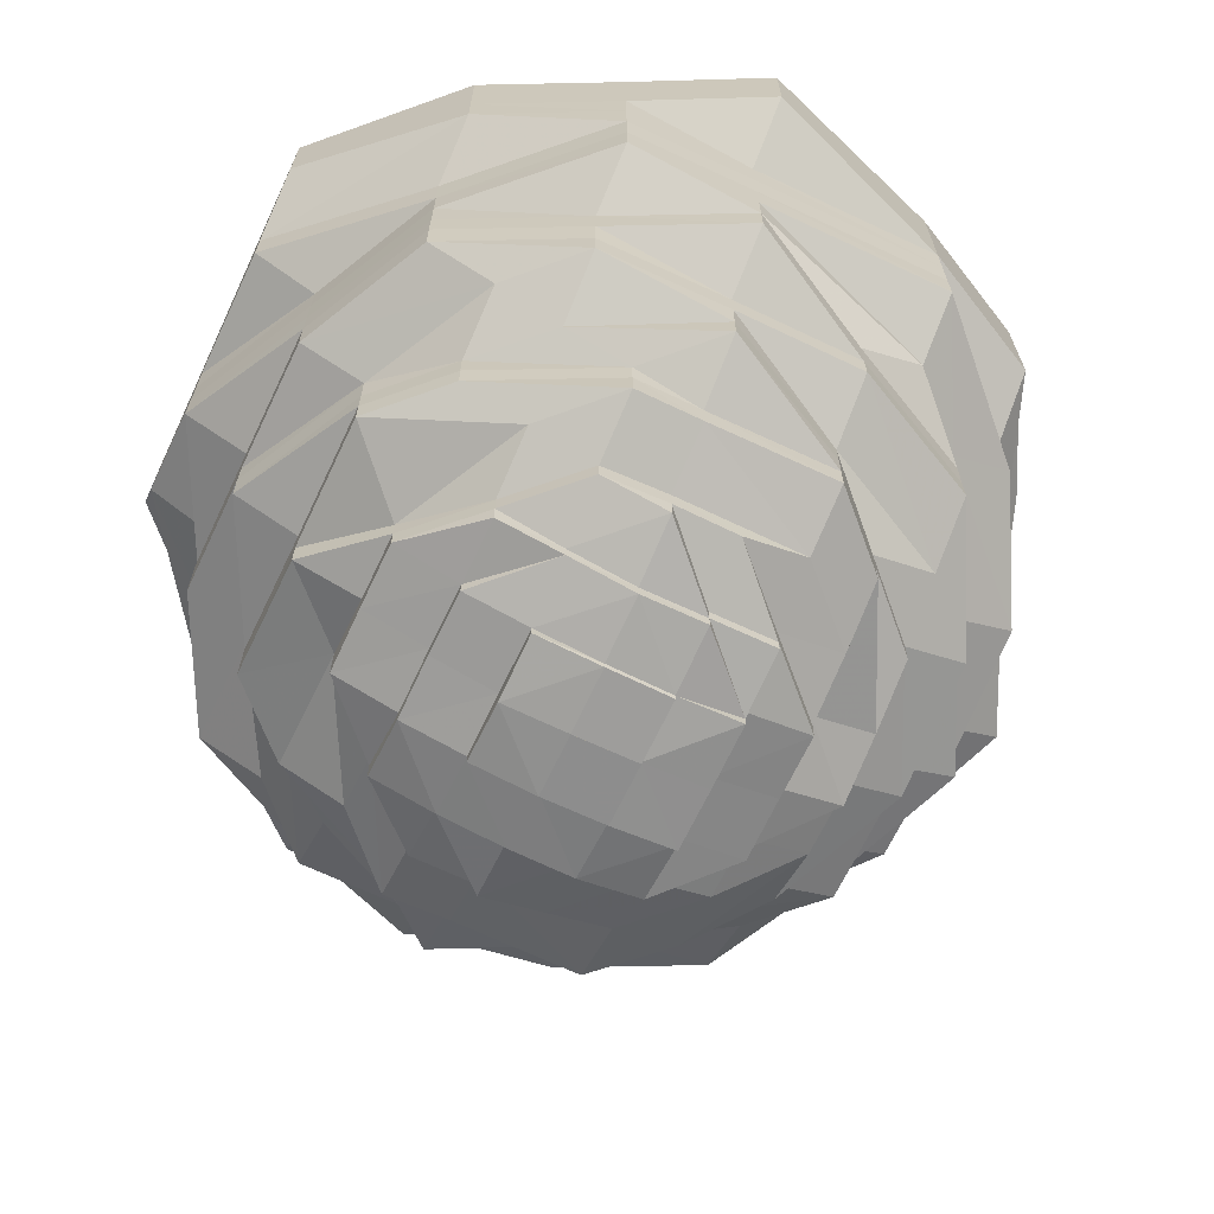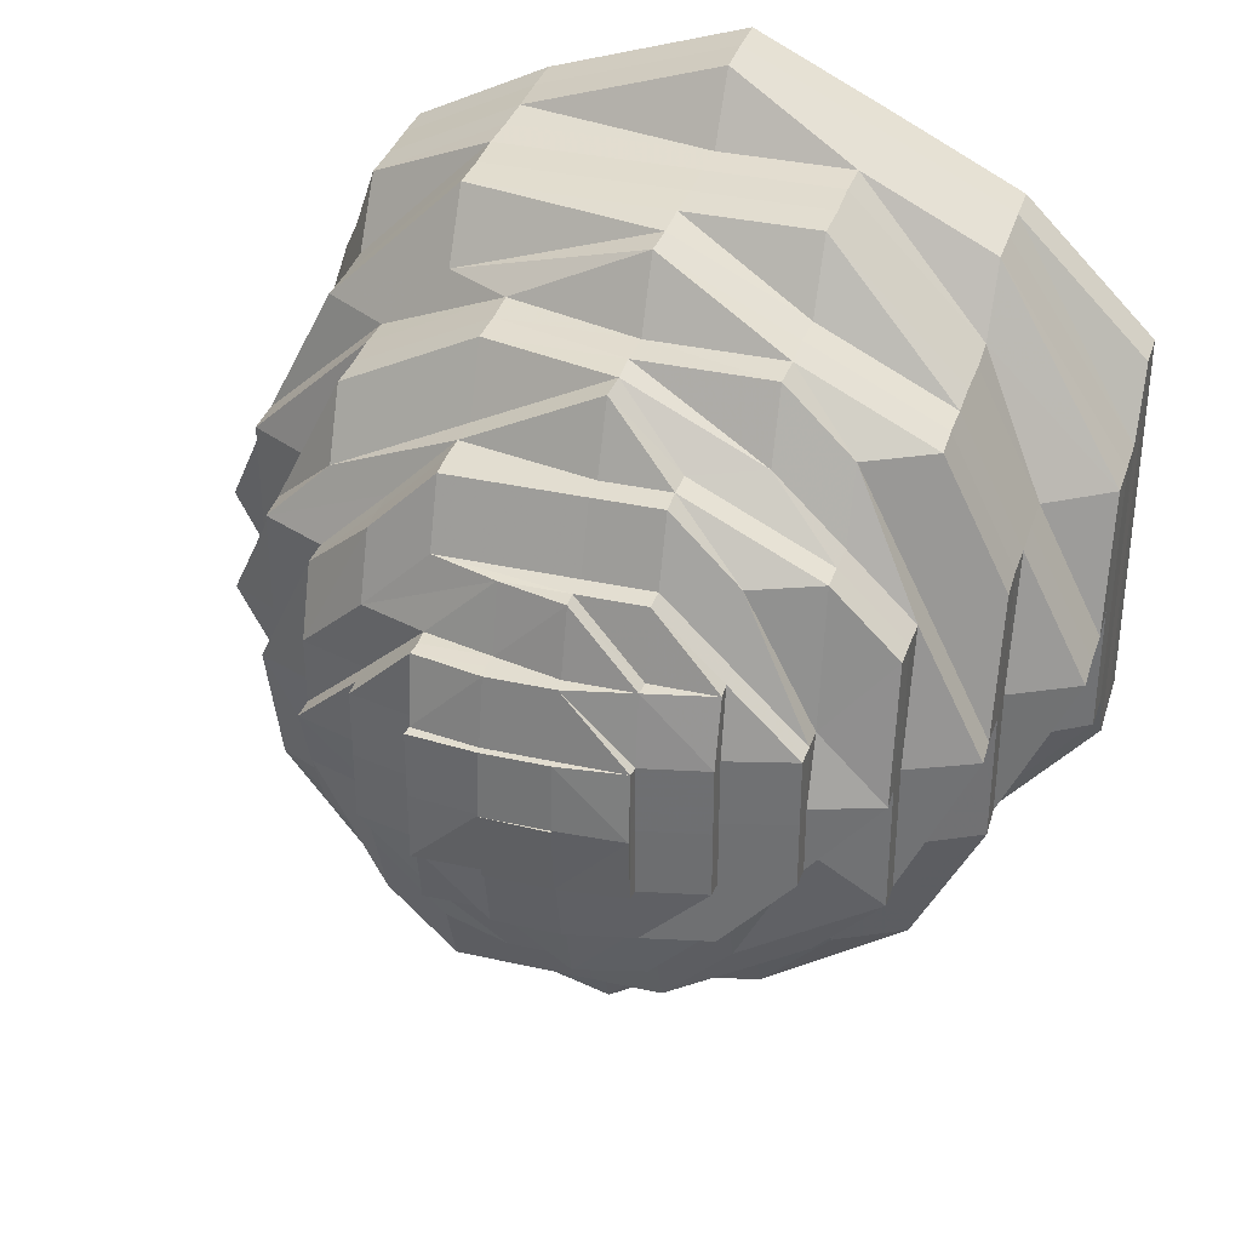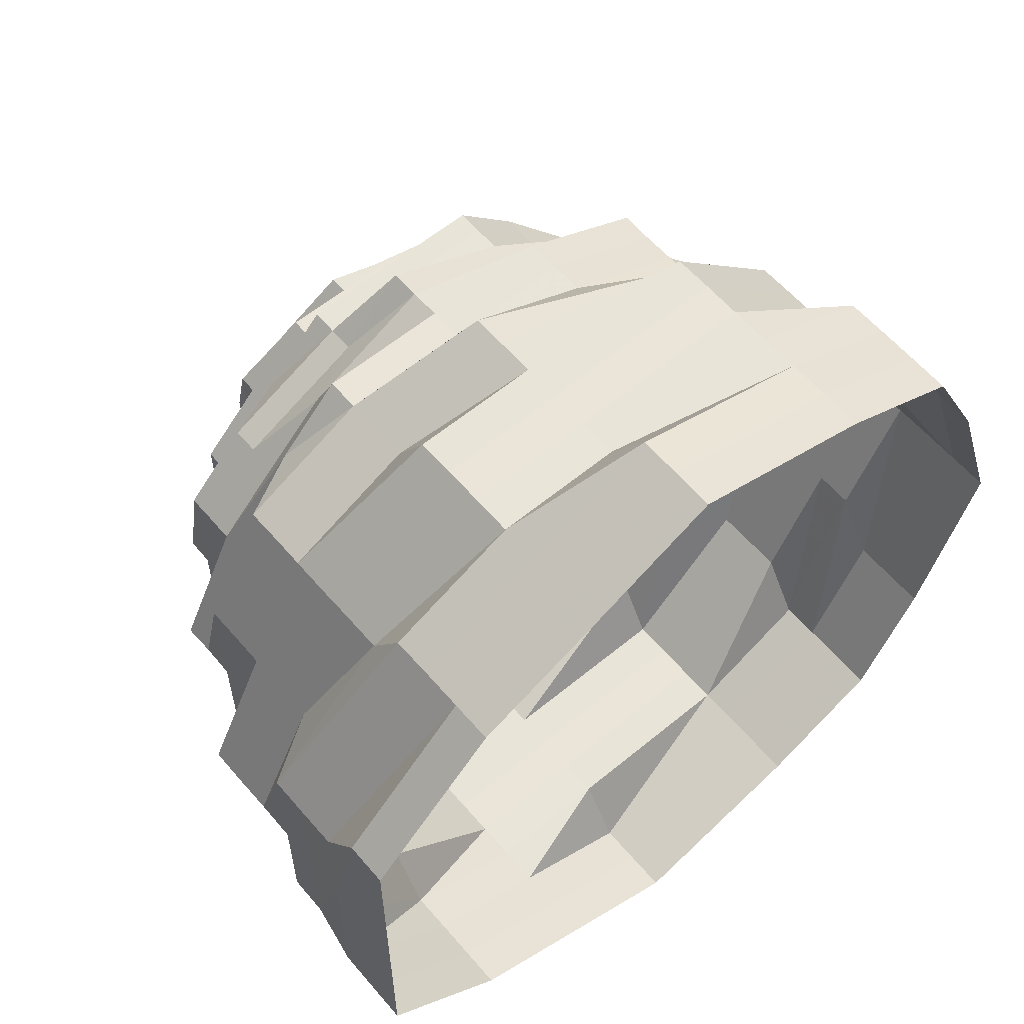
<metadata>
{"format":"obj","ext":"obj","renderer":"f3d","projection":"perspective","resolution":1024,"background":"white","views":[{"elev":-67.4,"azim":-25.2,"up":"+Z"},{"elev":35.0,"azim":-163.3,"up":"+Y"},{"elev":59.8,"azim":-40.3,"up":"+Y"}]}
</metadata>
<code>
o 26227
v 2253 1883 14.14
v 2253 1883 14.14
v 2253 1883 14.14
v 2253 1883 14.14
v 2253 1883 14.14
v 2253 1883 14.14
v 2253 1883 14.14
v 2253 1883 14.14
v 2253 1883 14.14
v 2253 1883 14.14
v 2253 1883 14.14
v 2253 1883 14.13
v 2253 1883 14.14
v 2253 1883 14.14
v 2253 1883 14.13
v 2253 1883 14.13
v 2253 1883 14.14
v 2253 1883 14.14
v 2253 1883 14.13
v 2253 1883 14.14
v 2253 1883 14.14
v 2253 1883 14.13
v 2253 1883 14.14
v 2253 1883 14.14
v 2253 1883 14.13
v 2253 1883 14.14
v 2253 1883 14.14
v 2253 1883 14.13
v 2253 1883 14.14
v 2253 1883 14.14
v 2253 1883 14.13
v 2253 1883 14.14
v 2253 1883 14.14
v 2253 1883 14.13
v 2253 1883 14.14
v 2253 1883 14.14
v 2253 1883 14.13
v 2253 1883 14.14
v 2253 1883 14.14
v 2253 1883 14.13
v 2253 1883 14.14
v 2253 1883 14.14
v 2253 1883 14.13
v 2253 1883 14.14
v 2253 1883 14.13
v 2253 1883 14.13
v 2253 1883 14.13
v 2253 1883 14.13
v 2253 1883 14.13
v 2253 1883 14.13
v 2253 1883 14.13
v 2253 1883 14.13
v 2253 1883 14.13
v 2253 1883 14.12
v 2253 1883 14.13
v 2253 1883 14.12
v 2253 1883 14.12
v 2253 1883 14.13
v 2253 1883 14.12
v 2253 1883 14.13
v 2253 1883 14.12
v 2253 1883 14.13
v 2253 1883 14.12
v 2253 1883 14.13
v 2253 1883 14.12
v 2253 1883 14.13
v 2253 1883 14.12
v 2253 1883 14.13
v 2253 1883 14.12
v 2253 1883 14.13
v 2253 1883 14.12
v 2253 1883 14.13
v 2253 1883 14.12
v 2253 1883 14.13
v 2253 1883 14.12
v 2253 1883 14.13
v 2253 1883 14.12
v 2253 1883 14.12
v 2253 1883 14.12
v 2253 1883 14.11
v 2253 1883 14.12
v 2253 1883 14.11
v 2253 1883 14.11
v 2253 1883 14.11
v 2253 1883 14.11
v 2253 1883 14.11
v 2253 1883 14.11
v 2253 1883 14.11
v 2253 1883 14.11
v 2253 1883 14.11
v 2253 1883 14.11
v 2253 1883 14.11
v 2253 1883 14.11
v 2253 1883 14.11
v 2253 1883 14.11
v 2253 1883 14.11
v 2253 1883 14.11
v 2253 1883 14.11
v 2253 1883 14.11
v 2253 1883 14.11
v 2253 1883 14.11
v 2253 1883 14.11
v 2253 1883 14.11
v 2253 1883 14.11
v 2253 1883 14.11
v 2253 1883 14.11
v 2253 1883 14.11
v 2253 1883 14.11
v 2253 1883 14.11
v 2253 1883 14.11
v 2253 1883 14.11
v 2253 1883 14.1
v 2253 1883 14.11
v 2253 1883 14.1
v 2253 1883 14.1
v 2253 1883 14.1
v 2253 1883 14.1
v 2253 1883 14.1
v 2253 1883 14.1
v 2253 1883 14.1
v 2253 1883 14.1
v 2253 1883 14.1
v 2253 1883 14.1
v 2253 1883 14.1
v 2253 1883 14.1
v 2253 1883 14.1
v 2253 1883 14.1
v 2253 1883 14.1
v 2253 1883 14.1
v 2253 1883 14.1
v 2253 1883 14.1
v 2253 1883 14.1
v 2253 1883 14.1
v 2253 1883 14.1
v 2253 1883 14.1
v 2253 1883 14.1
v 2253 1883 14.1
v 2253 1883 14.1
v 2253 1883 14.1
v 2253 1883 14.1
v 2253 1883 14.1
v 2253 1883 14.1
v 2253 1883 14.1
v 2253 1883 14.09
v 2253 1883 14.1
v 2253 1883 14.09
v 2253 1883 14.09
v 2253 1883 14.09
v 2253 1883 14.09
v 2253 1883 14.08
v 2253 1883 14.09
v 2253 1883 14.08
v 2253 1883 14.08
v 2253 1883 14.09
v 2253 1883 14.08
v 2253 1883 14.09
v 2253 1883 14.08
v 2253 1883 14.09
v 2253 1883 14.08
v 2253 1883 14.09
v 2253 1883 14.08
v 2253 1883 14.09
v 2253 1883 14.08
v 2253 1883 14.09
v 2253 1883 14.08
v 2253 1883 14.09
v 2253 1883 14.08
v 2253 1883 14.09
v 2253 1883 14.08
v 2253 1883 14.09
v 2253 1883 14.08
v 2253 1883 14.09
v 2253 1883 14.08
v 2253 1883 14.08
v 2253 1883 14.08
v 2253 1883 14.08
v 2253 1883 14.08
v 2253 1883 14.08
v 2253 1883 14.08
v 2253 1883 14.08
v 2253 1883 14.08
v 2253 1883 14.07
v 2253 1883 14.08
v 2253 1883 14.07
v 2253 1883 14.07
v 2253 1883 14.08
v 2253 1883 14.07
v 2253 1883 14.08
v 2253 1883 14.07
v 2253 1883 14.08
v 2253 1883 14.07
v 2253 1883 14.08
v 2253 1883 14.07
v 2253 1883 14.08
v 2253 1883 14.07
v 2253 1883 14.08
v 2253 1883 14.07
v 2253 1883 14.08
v 2253 1883 14.07
v 2253 1883 14.08
v 2253 1883 14.07
v 2253 1883 14.08
v 2253 1883 14.07
v 2253 1883 14.08
v 2253 1883 14.07
v 2253 1883 14.07
v 2253 1883 14.07
v 2253 1883 14.07
v 2253 1883 14.07
v 2253 1883 14.07
v 2253 1883 14.07
v 2253 1883 14.07
v 2253 1883 14.07
v 2253 1883 14.07
v 2253 1883 14.07
v 2253 1883 14.07
v 2253 1883 14.07
v 2253 1883 14.07
v 2253 1883 14.07
v 2253 1883 14.07
v 2253 1883 14.07
v 2253 1883 14.07
v 2253 1883 14.07
v 2253 1883 14.07
v 2253 1883 14.07
v 2253 1883 14.07
v 2253 1883 14.07
v 2253 1883 14.07
v 2253 1883 14.07
v 2253 1883 14.07
v 2253 1883 14.07
v 2253 1883 14.07
v 2253 1883 14.07
v 2253 1883 14.07
v 2253 1883 14.07
v 2253 1883 14.07
v 2253 1883 14.07
v 2253 1883 14.07
v 2253 1883 14.07
v 2253 1883 14.06
v 2253 1883 14.07
v 2253 1883 14.06
v 2253 1883 14.06
v 2253 1883 14.06
v 2253 1883 14.06
v 2253 1883 14.06
v 2253 1883 14.06
v 2253 1883 14.06
v 2253 1883 14.06
v 2253 1883 14.06
v 2253 1883 14.06
v 2253 1883 14.06
v 2253 1883 14.06
v 2253 1883 14.06
v 2253 1883 14.06
v 2253 1883 14.06
v 2253 1883 14.06
v 2253 1883 14.06
v 2253 1883 14.06
v 2253 1883 14.06
v 2253 1883 14.05
v 2253 1883 14.05
v 2253 1883 14.05
v 2253 1883 14.06
v 2253 1883 14.06
v 2253 1883 14.05
v 2253 1883 14.05
v 2253 1883 14.05
v 2253 1883 14.05
v 2253 1883 14.05
v 2253 1883 14.05
v 2253 1883 14.05
v 2253 1883 14.05
v 2253 1883 14.05
v 2253 1883 14.05
v 2253 1883 14.06
v 2253 1883 14.05
v 2253 1883 14.05
v 2253 1883 14.05
v 2253 1883 14.05
v 2253 1883 14.05
v 2253 1883 14.05
v 2253 1883 14.05
v 2253 1883 14.05
v 2253 1883 14.05
v 2253 1883 14.05
v 2253 1883 14.05
v 2253 1883 14.05
v 2253 1883 14.05
v 2253 1883 14.05
v 2253 1883 14.05
v 2253 1883 14.05
v 2253 1883 14.05
v 2253 1883 14.05
v 2253 1883 14.05
v 2253 1883 14.05
v 2253 1883 14.05
v 2253 1883 14.05
v 2253 1883 14.05
v 2253 1883 14.05
v 2253 1883 14.05
v 2253 1883 14.05
v 2253 1883 14.05
v 2253 1883 14.05
v 2253 1883 14.05
v 2253 1883 14.05
v 2253 1883 14.05
v 2253 1883 14.05
v 2253 1883 14.05
v 2253 1883 14.05
v 2253 1883 14.05
v 2253 1883 14.05
v 2253 1883 14.05
v 2253 1883 14.05
v 2253 1883 14.05
v 2253 1883 14.05
v 2253 1883 14.05
v 2253 1883 14.05
v 2253 1883 14.05
v 2253 1883 14.05
v 2253 1883 14.05
v 2253 1883 14.05
v 2253 1883 14.05
v 2253 1883 14.05
v 2253 1883 14.05
v 2253 1883 14.05
v 2253 1883 14.05
v 2253 1883 14.05
v 2253 1883 14.05
v 2253 1883 14.05
v 2253 1883 14.06
v 2253 1883 14.05
v 2253 1883 14.05
v 2253 1883 14.05
v 2253 1883 14.06
v 2253 1883 14.06
v 2253 1883 14.06
v 2253 1883 14.06
v 2253 1883 14.06
v 2253 1883 14.06
v 2253 1883 14.06
v 2253 1883 14.06
v 2253 1883 14.05
v 2253 1883 14.06
v 2253 1883 14.06
v 2253 1883 14.06
v 2253 1883 14.06
v 2253 1883 14.06
v 2253 1883 14.06
v 2253 1883 14.06
v 2253 1883 14.06
v 2253 1883 14.06
v 2253 1883 14.05
v 2253 1883 14.05
v 2253 1883 14.06
v 2253 1883 14.05
v 2253 1883 14.06
v 2253 1883 14.05
v 2253 1883 14.05
v 2253 1883 14.05
v 2253 1883 14.05
v 2253 1883 14.05
v 2253 1883 14.05
v 2253 1883 14.05
v 2253 1883 14.05
v 2253 1883 14.05
v 2253 1883 14.05
v 2253 1883 14.05
v 2253 1883 14.06
v 2253 1883 14.05
v 2253 1883 14.05
v 2253 1883 14.06
v 2253 1883 14.06
v 2253 1883 14.06
v 2253 1883 14.05
v 2253 1883 14.06
v 2253 1883 14.05
v 2253 1883 14.06
v 2253 1883 14.06
v 2253 1883 14.06
v 2253 1883 14.05
v 2253 1883 14.05
v 2253 1883 14.05
v 2253 1883 14.06
v 2253 1883 14.06
v 2253 1883 14.06
v 2253 1883 14.06
v 2253 1883 14.06
v 2253 1883 14.06
v 2253 1883 14.06
v 2253 1883 14.06
v 2253 1883 14.06
v 2253 1883 14.05
v 2253 1883 14.05
v 2253 1883 14.05
v 2253 1883 14.05
v 2253 1883 14.05
v 2253 1883 14.05
v 2253 1883 14.05
v 2253 1883 14.05
v 2253 1883 14.05
v 2253 1883 14.05
v 2253 1883 14.05
v 2253 1883 14.05
v 2253 1883 14.05
v 2253 1883 14.05
v 2253 1883 14.05
v 2253 1883 14.05
v 2253 1883 14.05
v 2253 1883 14.05
v 2253 1883 14.05
v 2253 1883 14.05
v 2253 1883 14.05
v 2253 1883 14.05
v 2253 1883 14.05
v 2253 1883 14.05
v 2253 1883 14.05
v 2253 1883 14.05
v 2253 1883 14.05
v 2253 1883 14.05
v 2253 1883 14.05
v 2253 1883 14.05
f 1 2 3
f 3 2 4
f 2 5 4
f 6 1 3
f 7 1 6
f 4 5 8
f 5 9 8
f 10 7 6
f 11 7 10
f 6 3 12
f 13 11 10
f 14 11 13
f 10 6 15
f 15 6 12
f 13 10 16
f 16 10 15
f 17 14 13
f 18 14 17
f 19 13 16
f 17 13 19
f 20 18 17
f 21 18 20
f 22 17 19
f 20 17 22
f 23 21 20
f 24 21 23
f 25 20 22
f 23 20 25
f 26 24 23
f 27 24 26
f 28 23 25
f 26 23 28
f 29 27 26
f 30 27 29
f 31 26 28
f 29 26 31
f 32 30 29
f 33 30 32
f 34 29 31
f 32 29 34
f 35 33 32
f 36 33 35
f 37 32 34
f 35 32 37
f 38 36 35
f 39 36 38
f 40 35 37
f 38 35 40
f 41 39 38
f 42 39 41
f 43 38 40
f 41 38 43
f 44 42 41
f 9 42 44
f 8 9 44
f 44 41 45
f 45 41 43
f 8 44 46
f 46 44 45
f 47 8 46
f 4 8 47
f 46 45 48
f 49 4 47
f 3 4 49
f 12 3 49
f 47 46 50
f 50 46 48
f 49 47 51
f 51 47 50
f 12 49 52
f 52 49 51
f 53 12 52
f 15 12 53
f 52 51 54
f 55 15 53
f 16 15 55
f 53 52 56
f 56 52 54
f 55 53 57
f 57 53 56
f 58 16 55
f 19 16 58
f 59 55 57
f 58 55 59
f 60 19 58
f 22 19 60
f 61 58 59
f 60 58 61
f 62 22 60
f 25 22 62
f 63 60 61
f 62 60 63
f 64 25 62
f 28 25 64
f 65 62 63
f 64 62 65
f 66 28 64
f 31 28 66
f 67 64 65
f 66 64 67
f 68 31 66
f 34 31 68
f 69 66 67
f 68 66 69
f 70 34 68
f 37 34 70
f 71 68 69
f 70 68 71
f 72 37 70
f 40 37 72
f 73 70 71
f 72 70 73
f 74 40 72
f 43 40 74
f 75 72 73
f 74 72 75
f 76 43 74
f 45 43 76
f 48 45 76
f 76 74 77
f 77 74 75
f 48 76 78
f 78 76 77
f 79 48 78
f 50 48 79
f 78 77 80
f 81 50 79
f 51 50 81
f 54 51 81
f 79 78 82
f 82 78 80
f 81 79 83
f 83 79 82
f 54 81 84
f 84 81 83
f 85 54 84
f 56 54 85
f 84 83 86
f 87 56 85
f 57 56 87
f 85 84 88
f 88 84 86
f 87 85 89
f 89 85 88
f 90 57 87
f 59 57 90
f 91 87 89
f 90 87 91
f 92 59 90
f 61 59 92
f 93 90 91
f 92 90 93
f 94 61 92
f 63 61 94
f 95 92 93
f 94 92 95
f 96 63 94
f 65 63 96
f 97 94 95
f 96 94 97
f 98 65 96
f 67 65 98
f 99 96 97
f 98 96 99
f 100 67 98
f 69 67 100
f 101 98 99
f 100 98 101
f 102 69 100
f 71 69 102
f 103 100 101
f 102 100 103
f 104 71 102
f 73 71 104
f 105 102 103
f 104 102 105
f 106 73 104
f 75 73 106
f 107 104 105
f 106 104 107
f 108 75 106
f 77 75 108
f 80 77 108
f 108 106 109
f 109 106 107
f 80 108 110
f 110 108 109
f 111 80 110
f 82 80 111
f 110 109 112
f 113 82 111
f 83 82 113
f 86 83 113
f 111 110 114
f 114 110 112
f 113 111 115
f 115 111 114
f 86 113 116
f 116 113 115
f 117 86 116
f 88 86 117
f 116 115 118
f 119 88 117
f 89 88 119
f 117 116 120
f 120 116 118
f 119 117 121
f 121 117 120
f 122 89 119
f 91 89 122
f 123 119 121
f 122 119 123
f 124 91 122
f 93 91 124
f 125 122 123
f 124 122 125
f 126 93 124
f 95 93 126
f 127 124 125
f 126 124 127
f 128 95 126
f 97 95 128
f 129 126 127
f 128 126 129
f 130 97 128
f 99 97 130
f 131 128 129
f 130 128 131
f 132 99 130
f 101 99 132
f 133 130 131
f 132 130 133
f 134 101 132
f 103 101 134
f 135 132 133
f 134 132 135
f 136 103 134
f 105 103 136
f 137 134 135
f 136 134 137
f 138 105 136
f 107 105 138
f 139 136 137
f 138 136 139
f 140 107 138
f 109 107 140
f 112 109 140
f 140 138 141
f 141 138 139
f 112 140 142
f 142 140 141
f 143 112 142
f 114 112 143
f 142 141 144
f 145 114 143
f 115 114 145
f 118 115 145
f 143 142 146
f 146 142 144
f 145 143 147
f 147 143 146
f 118 145 148
f 148 145 147
f 149 118 148
f 120 118 149
f 148 147 150
f 151 120 149
f 121 120 151
f 149 148 152
f 152 148 150
f 151 149 153
f 153 149 152
f 154 121 151
f 123 121 154
f 155 151 153
f 154 151 155
f 156 123 154
f 125 123 156
f 157 154 155
f 156 154 157
f 158 125 156
f 127 125 158
f 159 156 157
f 158 156 159
f 160 127 158
f 129 127 160
f 161 158 159
f 160 158 161
f 162 129 160
f 131 129 162
f 163 160 161
f 162 160 163
f 164 131 162
f 133 131 164
f 165 162 163
f 164 162 165
f 166 133 164
f 135 133 166
f 167 164 165
f 166 164 167
f 168 135 166
f 137 135 168
f 169 166 167
f 168 166 169
f 170 137 168
f 139 137 170
f 171 168 169
f 170 168 171
f 172 139 170
f 141 139 172
f 144 141 172
f 172 170 173
f 173 170 171
f 144 172 174
f 174 172 173
f 175 144 174
f 146 144 175
f 174 173 176
f 177 146 175
f 147 146 177
f 150 147 177
f 175 174 178
f 178 174 176
f 177 175 179
f 179 175 178
f 150 177 180
f 180 177 179
f 181 150 180
f 152 150 181
f 180 179 182
f 183 152 181
f 153 152 183
f 181 180 184
f 184 180 182
f 183 181 185
f 185 181 184
f 186 153 183
f 155 153 186
f 187 183 185
f 186 183 187
f 188 155 186
f 157 155 188
f 189 186 187
f 188 186 189
f 190 157 188
f 159 157 190
f 191 188 189
f 190 188 191
f 192 159 190
f 161 159 192
f 193 190 191
f 192 190 193
f 194 161 192
f 163 161 194
f 195 192 193
f 194 192 195
f 196 163 194
f 165 163 196
f 197 194 195
f 196 194 197
f 198 165 196
f 167 165 198
f 199 196 197
f 198 196 199
f 200 167 198
f 169 167 200
f 201 198 199
f 200 198 201
f 202 169 200
f 171 169 202
f 203 200 201
f 202 200 203
f 204 171 202
f 173 171 204
f 176 173 204
f 204 202 205
f 205 202 203
f 176 204 206
f 206 204 205
f 207 176 206
f 178 176 207
f 206 205 208
f 209 178 207
f 179 178 209
f 182 179 209
f 207 206 210
f 210 206 208
f 209 207 211
f 211 207 210
f 182 209 212
f 212 209 211
f 213 182 212
f 184 182 213
f 212 211 214
f 215 184 213
f 185 184 215
f 213 212 216
f 216 212 214
f 215 213 217
f 217 213 216
f 218 185 215
f 187 185 218
f 219 215 217
f 218 215 219
f 220 187 218
f 189 187 220
f 221 218 219
f 220 218 221
f 222 189 220
f 191 189 222
f 223 220 221
f 222 220 223
f 224 191 222
f 193 191 224
f 225 222 223
f 224 222 225
f 226 193 224
f 195 193 226
f 227 224 225
f 226 224 227
f 228 195 226
f 197 195 228
f 229 226 227
f 228 226 229
f 230 197 228
f 199 197 230
f 231 228 229
f 230 228 231
f 232 199 230
f 201 199 232
f 233 230 231
f 232 230 233
f 234 201 232
f 203 201 234
f 235 232 233
f 234 232 235
f 236 203 234
f 205 203 236
f 208 205 236
f 236 234 237
f 237 234 235
f 208 236 238
f 238 236 237
f 239 208 238
f 210 208 239
f 238 237 240
f 241 210 239
f 211 210 241
f 214 211 241
f 239 238 242
f 242 238 240
f 241 239 243
f 243 239 242
f 214 241 244
f 244 241 243
f 245 214 244
f 216 214 245
f 244 243 246
f 247 216 245
f 217 216 247
f 245 244 248
f 248 244 246
f 247 245 249
f 249 245 248
f 250 217 247
f 219 217 250
f 251 247 249
f 250 247 251
f 248 246 252
f 253 219 250
f 221 219 253
f 254 250 251
f 253 250 254
f 254 251 255
f 256 221 253
f 223 221 256
f 257 253 254
f 256 253 257
f 258 254 255
f 257 254 258
f 255 251 259
f 251 249 259
f 258 260 261
f 255 259 262
f 263 264 262
f 259 249 265
f 249 248 265
f 265 248 252
f 259 265 266
f 262 259 266
f 265 252 267
f 266 265 267
f 262 266 268
f 269 262 268
f 268 266 270
f 266 267 270
f 271 269 268
f 271 272 273
f 270 267 274
f 270 274 275
f 267 276 277
f 267 277 278
f 279 278 280
f 281 270 279
f 282 270 281
f 283 271 284
f 285 286 283
f 286 287 288
f 285 289 290
f 290 291 292
f 289 293 294
f 293 295 296
f 291 296 297
f 298 297 299
f 300 301 298
f 300 302 303
f 304 305 303
f 301 306 307
f 306 308 309
f 310 311 307
f 312 294 307
f 313 312 307
f 314 315 309
f 316 314 317
f 318 319 315
f 314 318 320
f 321 322 316
f 322 318 314
f 323 322 314
f 322 324 318
f 324 325 318
f 318 325 326
f 327 324 322
f 328 327 322
f 325 329 326
f 330 331 329
f 329 332 326
f 333 332 334
f 332 269 271
f 332 258 269
f 329 335 332
f 335 258 332
f 336 335 329
f 335 257 258
f 337 257 335
f 336 337 335
f 337 256 257
f 338 337 336
f 339 256 337
f 338 339 337
f 339 223 256
f 225 223 339
f 340 338 336
f 341 225 339
f 341 339 338
f 227 225 341
f 340 342 343
f 344 227 341
f 345 341 338
f 345 338 340
f 344 341 345
f 229 227 344
f 346 345 340
f 346 340 325
f 324 346 325
f 347 345 346
f 347 344 345
f 348 346 324
f 348 347 346
f 327 348 324
f 349 229 344
f 349 344 347
f 231 229 349
f 350 347 348
f 350 349 347
f 351 231 349
f 351 349 350
f 233 231 351
f 352 348 327
f 352 350 348
f 353 352 327
f 353 327 328
f 354 355 353
f 356 353 328
f 357 352 353
f 358 356 328
f 358 359 360
f 361 358 362
f 363 356 358
f 364 365 361
f 366 363 365
f 367 368 365
f 368 369 363
f 370 363 371
f 363 372 356
f 373 372 363
f 372 374 375
f 373 376 372
f 377 378 366
f 379 376 373
f 378 379 373
f 379 242 376
f 243 242 379
f 246 243 379
f 246 379 378
f 252 246 378
f 242 240 376
f 378 380 381
f 382 381 383
f 384 378 382
f 376 240 385
f 376 385 372
f 372 385 386
f 240 387 385
f 240 237 387
f 237 235 387
f 385 388 386
f 385 387 388
f 386 388 357
f 387 235 389
f 387 389 388
f 235 233 389
f 389 233 351
f 388 389 390
f 388 390 357
f 389 351 390
f 357 390 352
f 390 351 350
f 390 350 352
f 391 392 393
f 394 395 396
f 397 396 398
f 399 394 400
f 400 397 401
f 402 403 404
f 405 406 407
f 408 409 410
f 411 412 413
f 411 414 415
f 414 416 417
f 418 416 419
f 420 417 421
f 422 418 420
f 412 422 420

</code>
